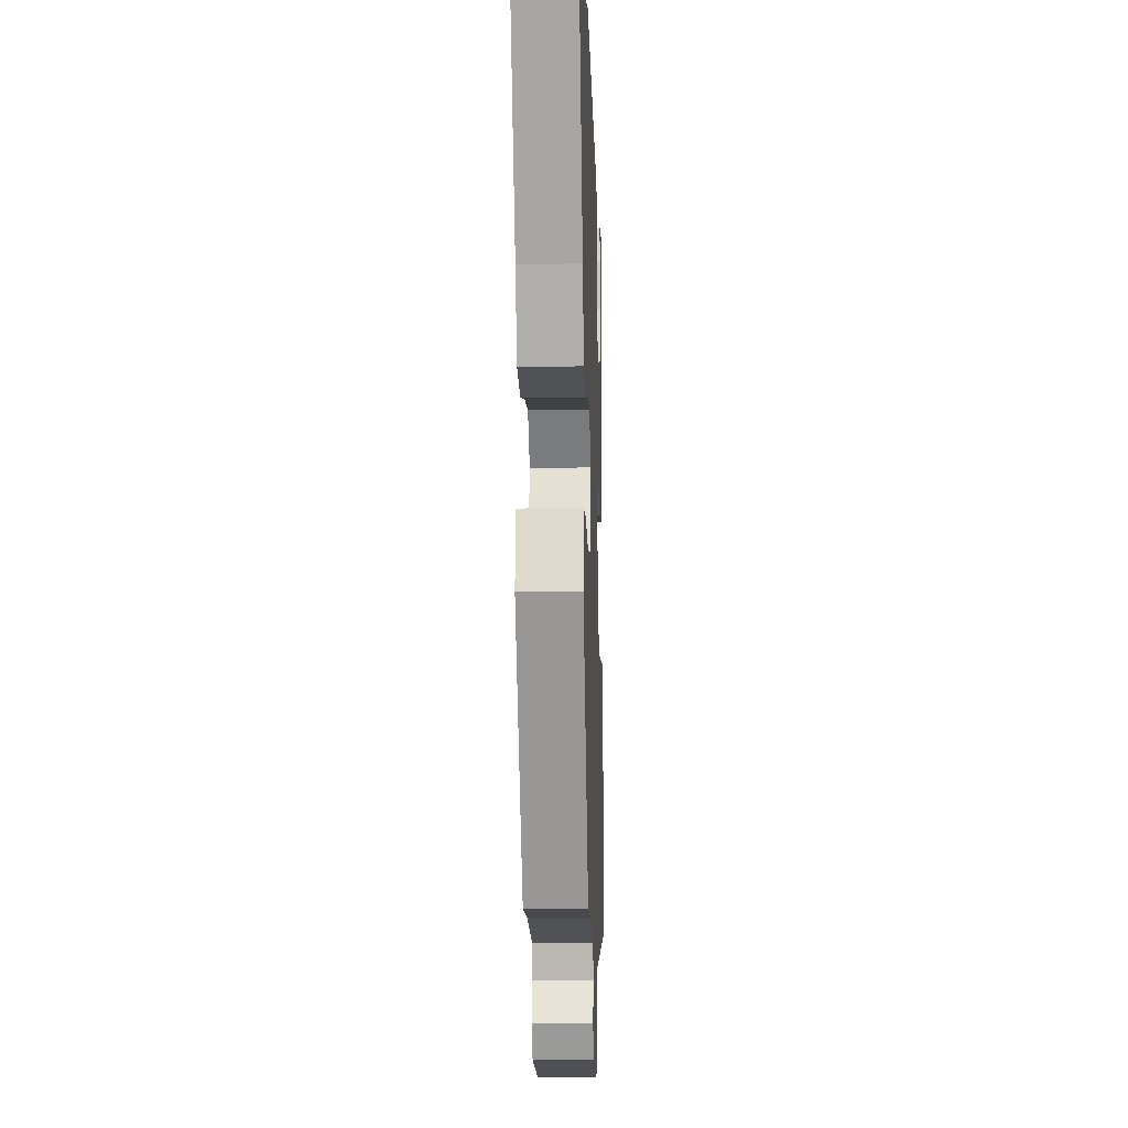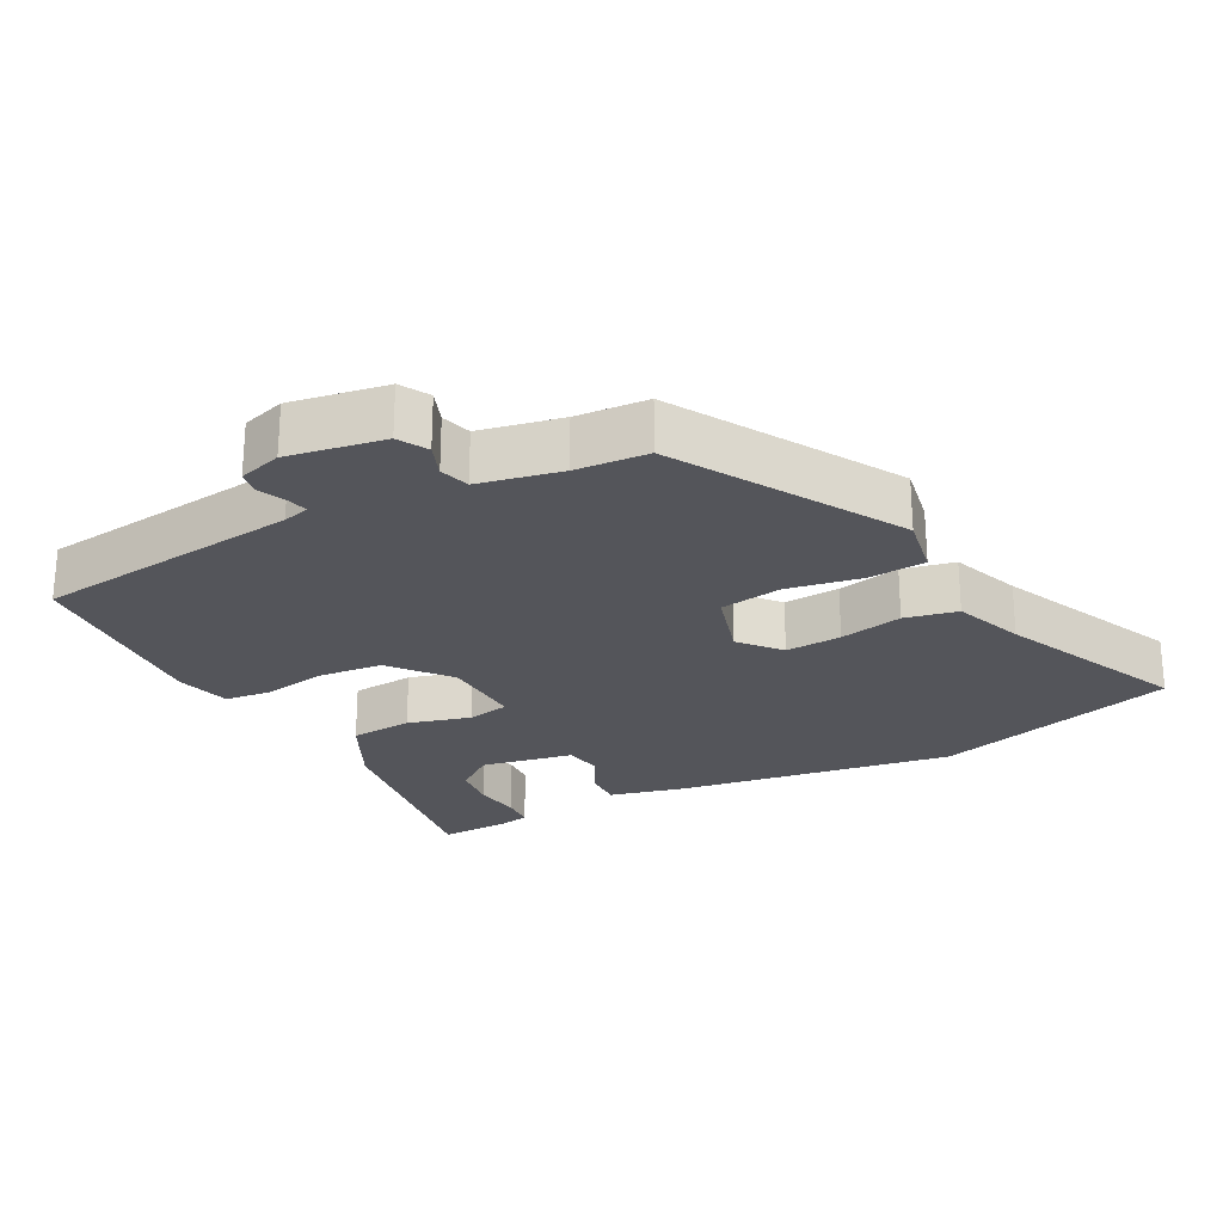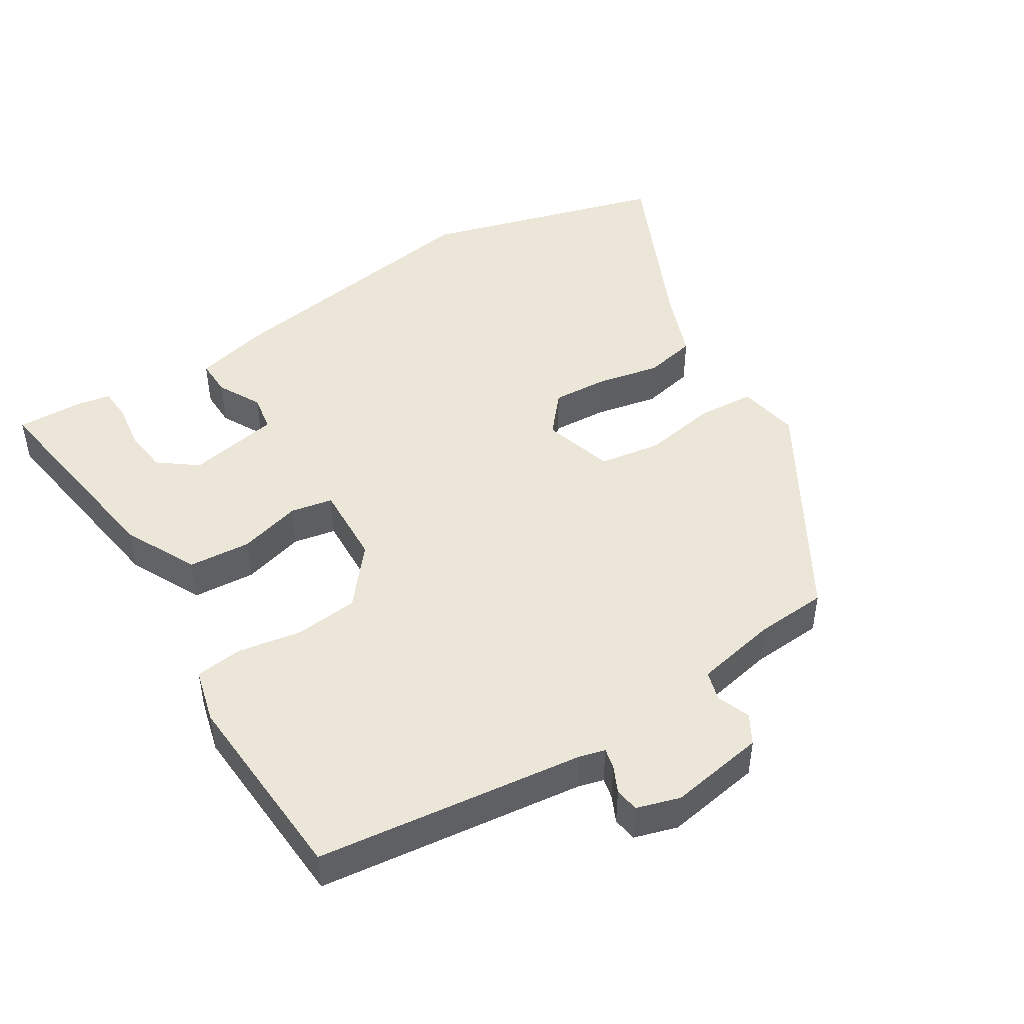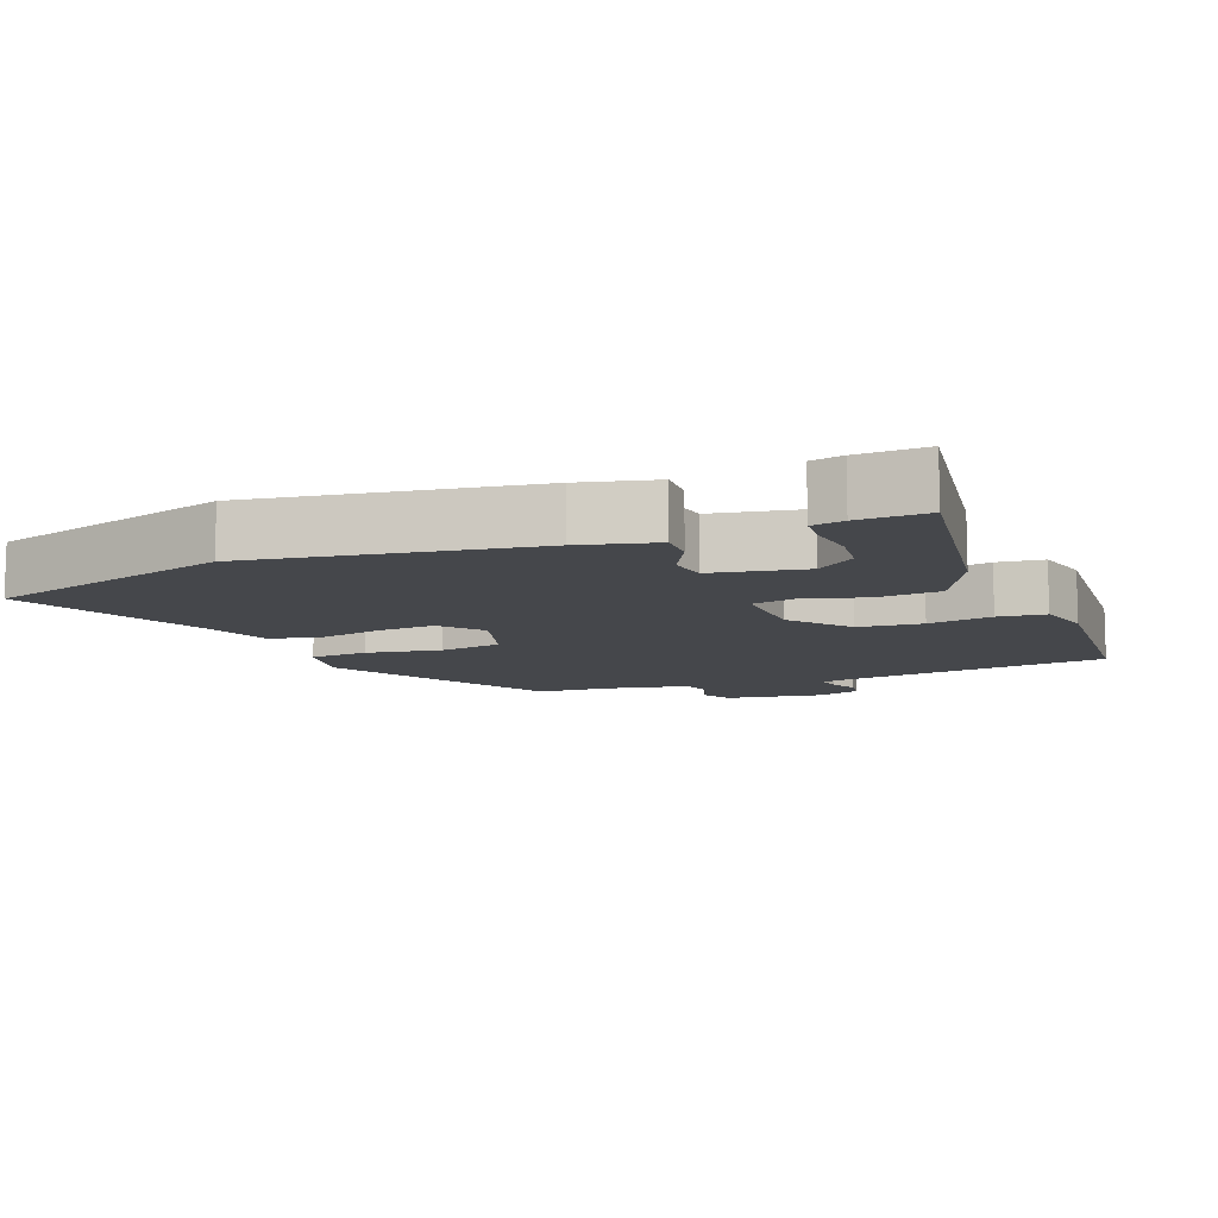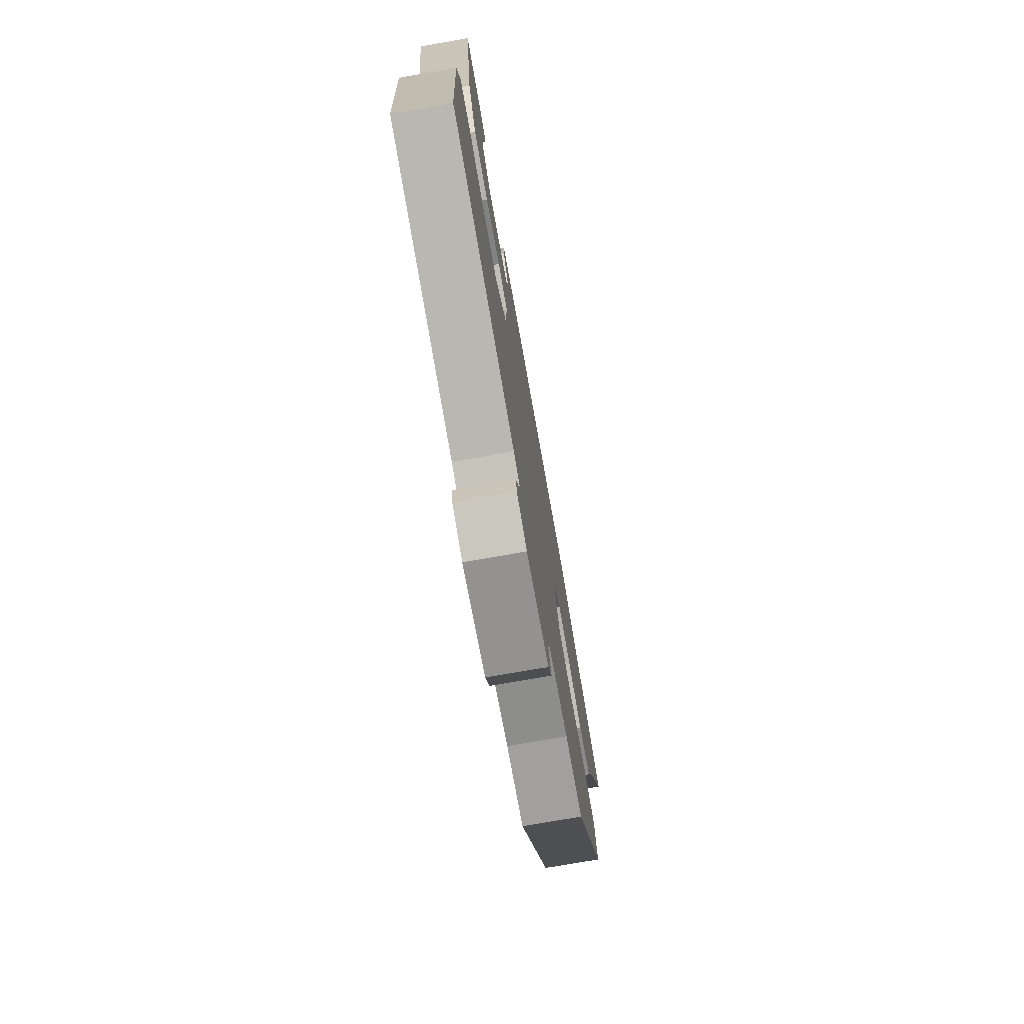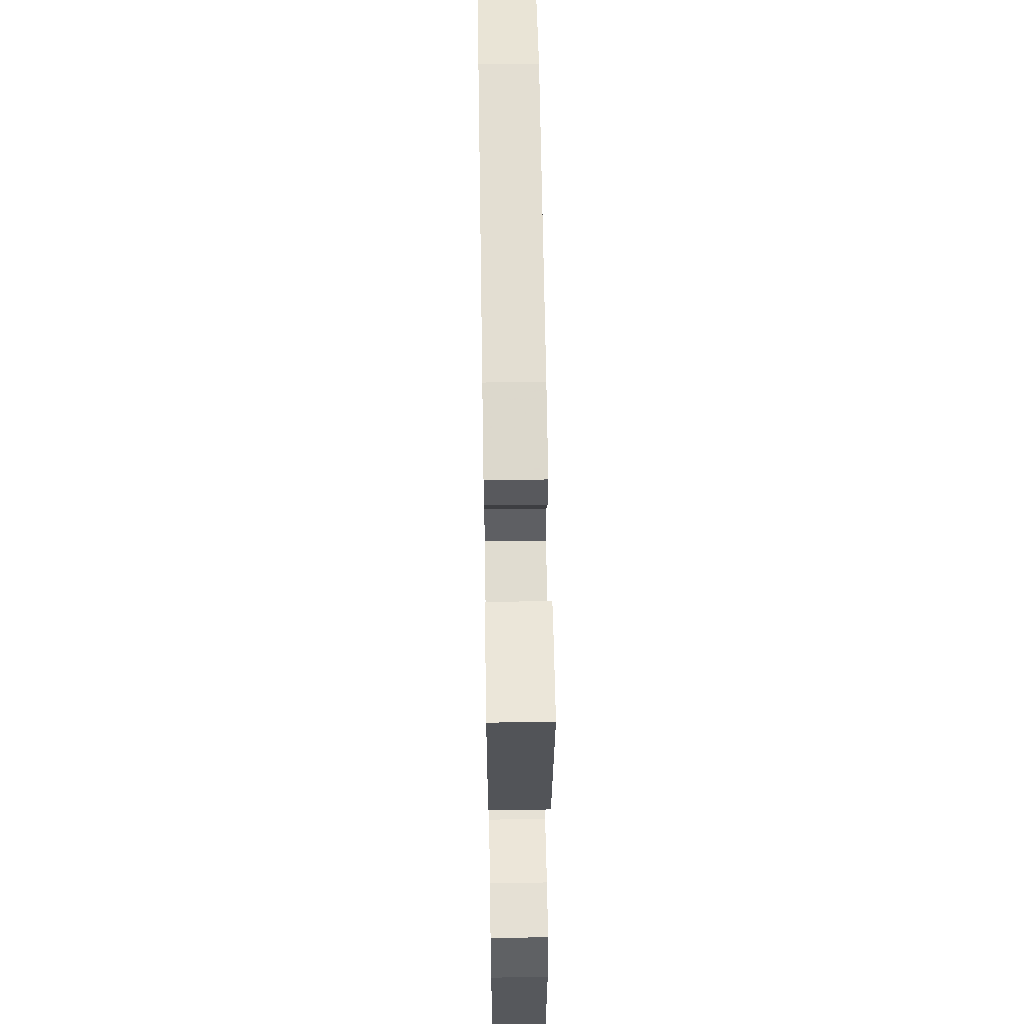
<metadata>
{"format":"obj","ext":"obj","renderer":"f3d","projection":"perspective","resolution":1024,"background":"white","views":[{"elev":-9.2,"azim":-88.1,"up":"+Z"},{"elev":-25.0,"azim":-152.4,"up":"+Y"},{"elev":46.6,"azim":147.8,"up":"+Y"},{"elev":-10.6,"azim":21.3,"up":"+Y"},{"elev":-75.5,"azim":99.9,"up":"+Z"},{"elev":58.9,"azim":89.1,"up":"+Z"}]}
</metadata>
<code>
v -0.353 0.07 -0.47
v -0.54 0.07 -0.155
v -0.524 0.07 -0.066
v -0.441 0.07 -0.06
v -0.334 0.07 -0.079
v -0.244 0.07 -0.065
v -0.214 0.07 0.038
v -0.263 0.07 0.095
v -0.344 0.07 0.09
v -0.435 0.07 0.071
v -0.511 0.07 0.087
v -0.549 0.07 0.187
v -0.67 0.07 0.451
v -0.32 0.07 0.552
v 0.081 0.07 0.49
v 0.19 0.07 0.463
v 0.189 0.07 0.409
v 0.156 0.07 0.346
v 0.166 0.07 0.292
v 0.299 0.07 0.267
v 0.354 0.07 0.309
v 0.361 0.07 0.374
v 0.351 0.07 0.44
v 0.354 0.07 0.488
v 0.4 0.07 0.497
v 0.499 0.07 0.5
v 0.455 0.07 0.19
v 0.403 0.07 0.084
v 0.313 0.07 0.077
v 0.222 0.07 0.102
v 0.161 0.07 0.09
v 0.167 0.07 -0.028
v 0.236 0.07 -0.111
v 0.328 0.07 -0.12
v 0.42 0.07 -0.104
v 0.488 0.07 -0.112
v 0.509 0.07 -0.191
v 0.493 0.07 -0.478
v 0.108 0.07 -0.525
v 0.07 0.07 -0.535
v 0.077 0.07 -0.565
v 0.095 0.07 -0.603
v 0.09 0.07 -0.638
v 0.028 0.07 -0.657
v -0.111 0.07 -0.634
v -0.135 0.07 -0.592
v -0.117 0.07 -0.544
v -0.13 0.07 -0.501
v -0.249 0.07 -0.477
v -0.353 0 -0.47
v -0.54 0 -0.155
v -0.524 0 -0.066
v -0.441 0 -0.06
v -0.334 0 -0.079
v -0.244 0 -0.065
v -0.214 0 0.038
v -0.263 0 0.095
v -0.344 0 0.09
v -0.435 0 0.071
v -0.511 0 0.087
v -0.549 0 0.187
v -0.67 0 0.451
v -0.32 0 0.552
v 0.081 0 0.49
v 0.19 0 0.463
v 0.189 0 0.409
v 0.156 0 0.346
v 0.166 0 0.292
v 0.299 0 0.267
v 0.354 0 0.309
v 0.361 0 0.374
v 0.351 0 0.44
v 0.354 0 0.488
v 0.4 0 0.497
v 0.499 0 0.5
v 0.455 0 0.19
v 0.403 0 0.084
v 0.313 0 0.077
v 0.222 0 0.102
v 0.161 0 0.09
v 0.167 0 -0.028
v 0.236 0 -0.111
v 0.328 0 -0.12
v 0.42 0 -0.104
v 0.488 0 -0.112
v 0.509 0 -0.191
v 0.493 0 -0.478
v 0.108 0 -0.525
v 0.07 0 -0.535
v 0.077 0 -0.565
v 0.095 0 -0.603
v 0.09 0 -0.638
v 0.028 0 -0.657
v -0.111 0 -0.634
v -0.135 0 -0.592
v -0.117 0 -0.544
v -0.13 0 -0.501
v -0.249 0 -0.477
f 44 45 46 47
f 44 47 48
f 41 42 43 44
f 40 41 44 48
f 39 40 48 49
f 37 38 39 49
f 34 35 36 37
f 33 34 37 49
f 27 28 29 30
f 27 30 31
f 22 23 24 25
f 21 22 25 26
f 15 16 17 18
f 15 18 19
f 12 13 14 15
f 12 15 19
f 9 10 11 12
f 8 9 12 19
f 7 8 19 20
f 2 3 4 5
f 2 5 6
f 1 2 6
f 32 33 49 1
f 21 26 27
f 20 21 27 31
f 7 20 31
f 7 31 32
f 1 6 7 32
f 96 95 94 93
f 97 96 93
f 93 92 91 90
f 97 93 90 89
f 98 97 89 88
f 98 88 87 86
f 86 85 84 83
f 98 86 83 82
f 79 78 77 76
f 80 79 76
f 74 73 72 71
f 75 74 71 70
f 67 66 65 64
f 68 67 64
f 64 63 62 61
f 68 64 61
f 61 60 59 58
f 68 61 58 57
f 69 68 57 56
f 54 53 52 51
f 55 54 51
f 55 51 50
f 50 98 82 81
f 76 75 70
f 80 76 70 69
f 80 69 56
f 81 80 56
f 81 56 55 50
f 1 50 51 2
f 2 51 52 3
f 3 52 53 4
f 4 53 54 5
f 5 54 55 6
f 6 55 56 7
f 7 56 57 8
f 8 57 58 9
f 9 58 59 10
f 10 59 60 11
f 11 60 61 12
f 12 61 62 13
f 13 62 63 14
f 14 63 64 15
f 15 64 65 16
f 16 65 66 17
f 17 66 67 18
f 18 67 68 19
f 19 68 69 20
f 20 69 70 21
f 21 70 71 22
f 22 71 72 23
f 23 72 73 24
f 24 73 74 25
f 25 74 75 26
f 26 75 76 27
f 27 76 77 28
f 28 77 78 29
f 29 78 79 30
f 30 79 80 31
f 31 80 81 32
f 32 81 82 33
f 33 82 83 34
f 34 83 84 35
f 35 84 85 36
f 36 85 86 37
f 37 86 87 38
f 38 87 88 39
f 39 88 89 40
f 40 89 90 41
f 41 90 91 42
f 42 91 92 43
f 43 92 93 44
f 44 93 94 45
f 45 94 95 46
f 46 95 96 47
f 47 96 97 48
f 48 97 98 49
f 49 98 50 1

</code>
